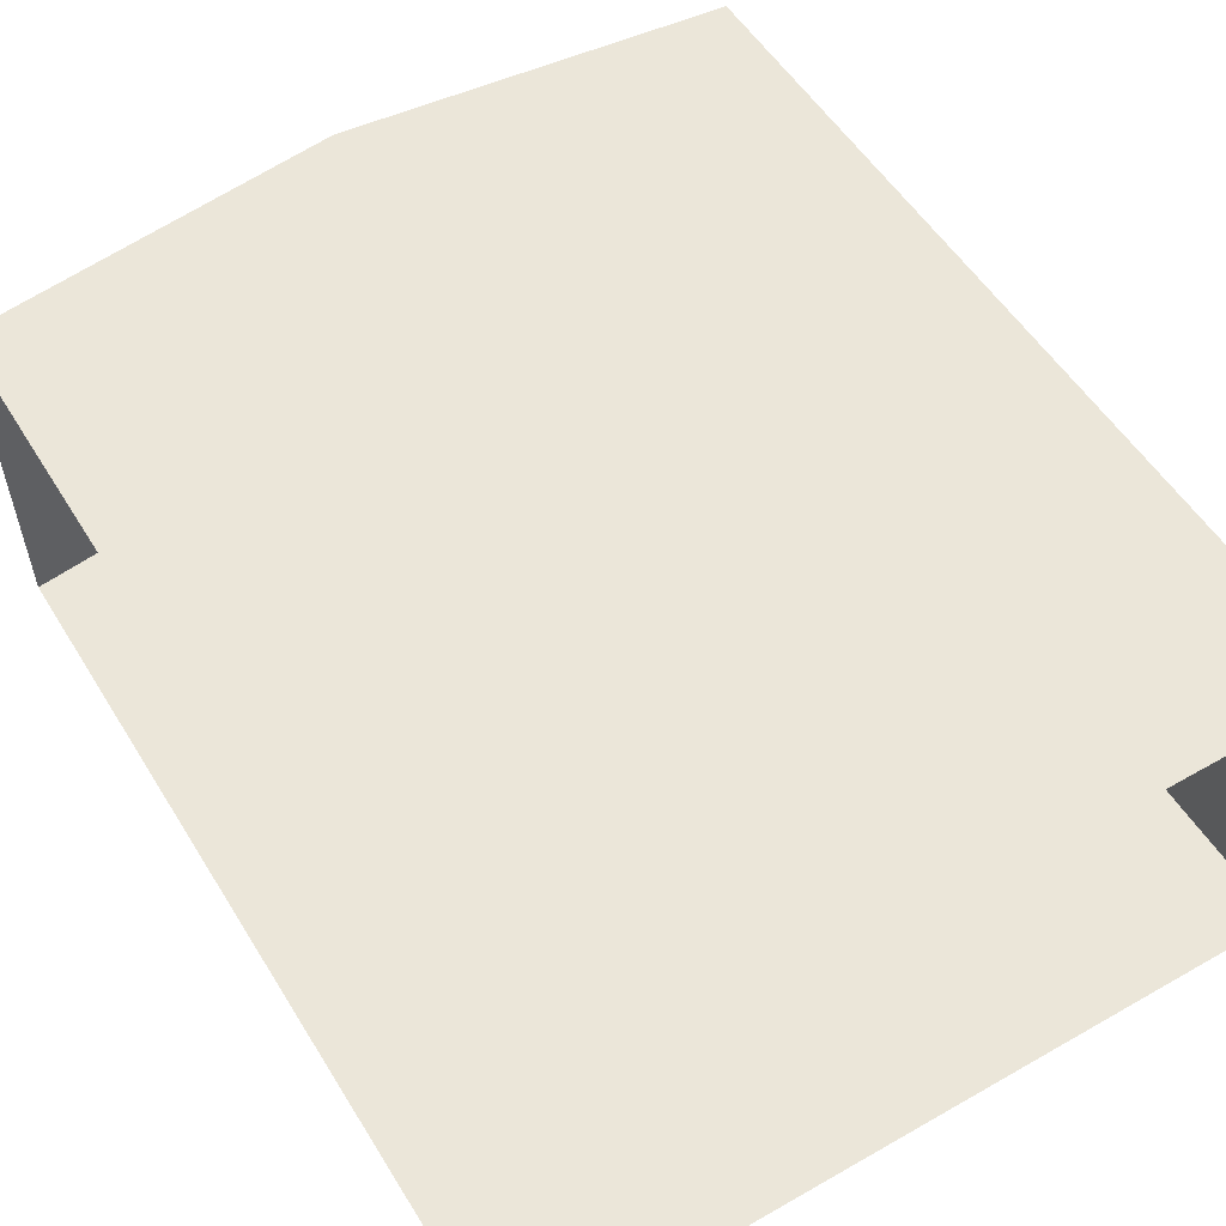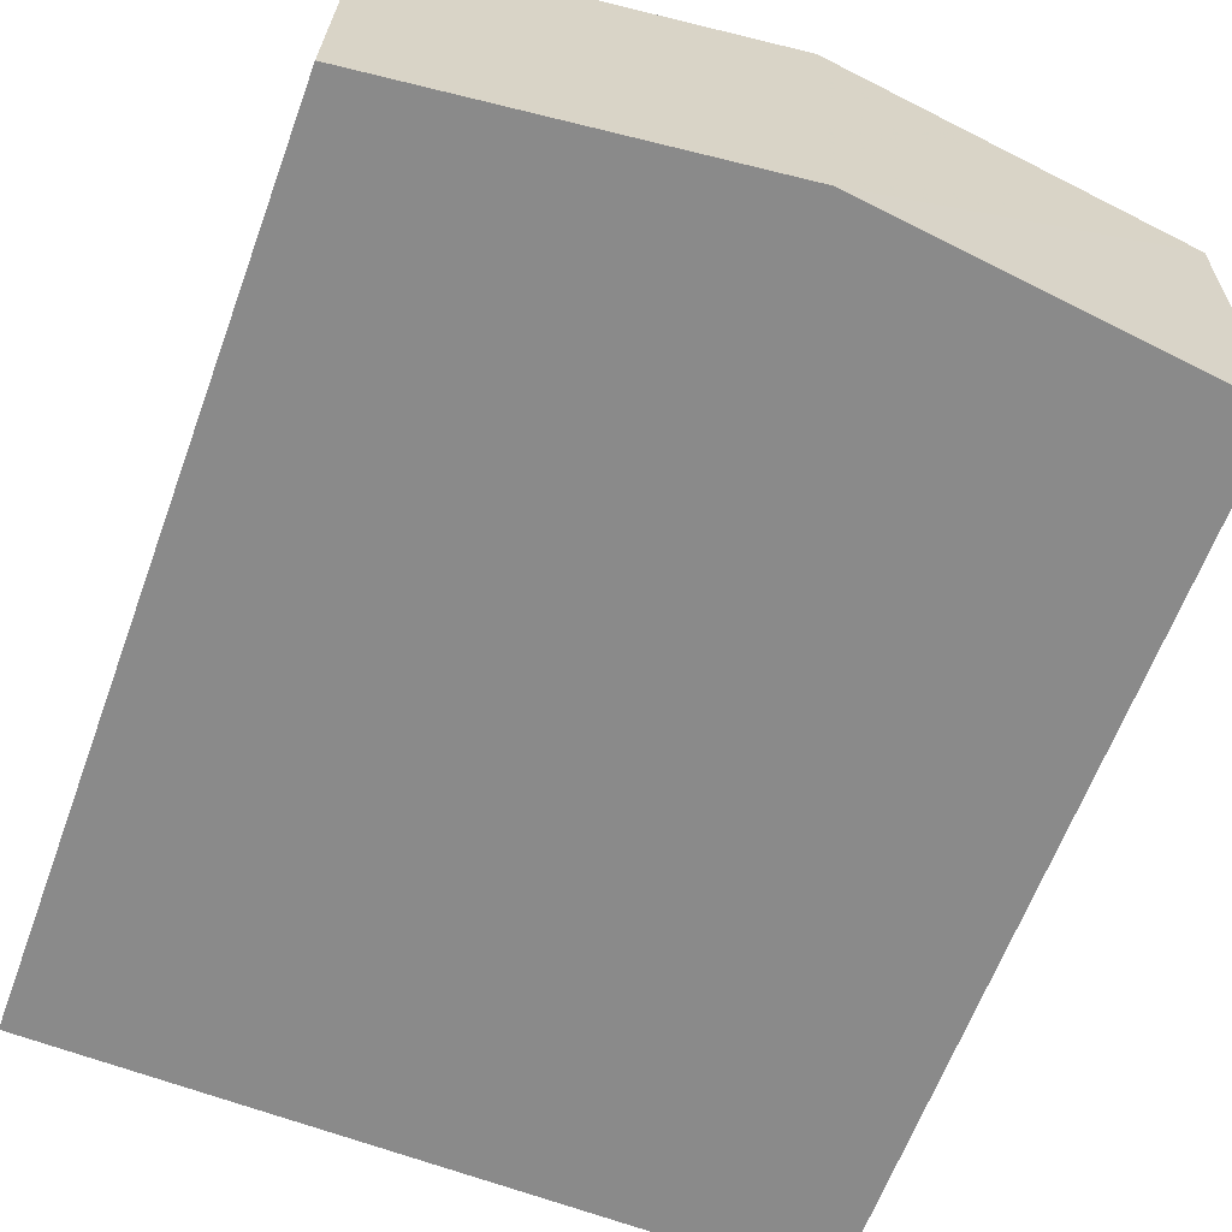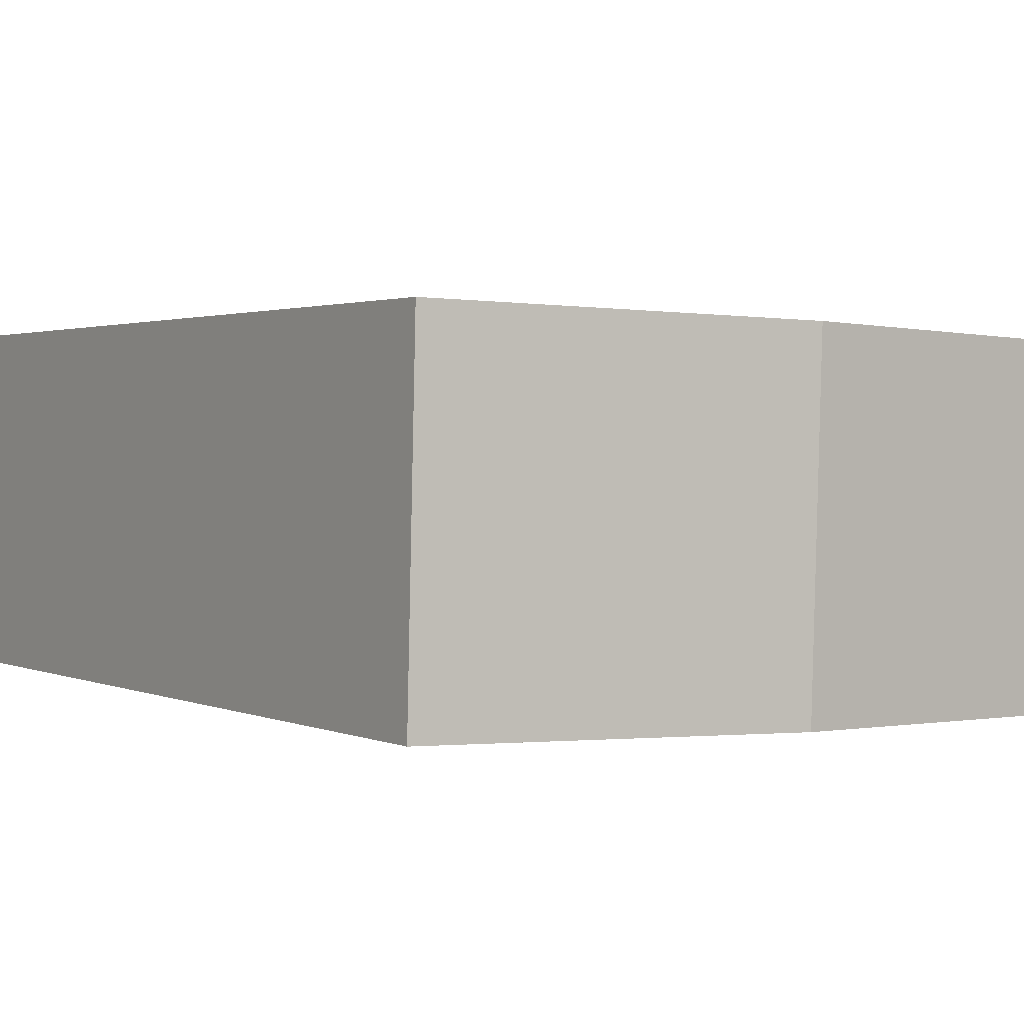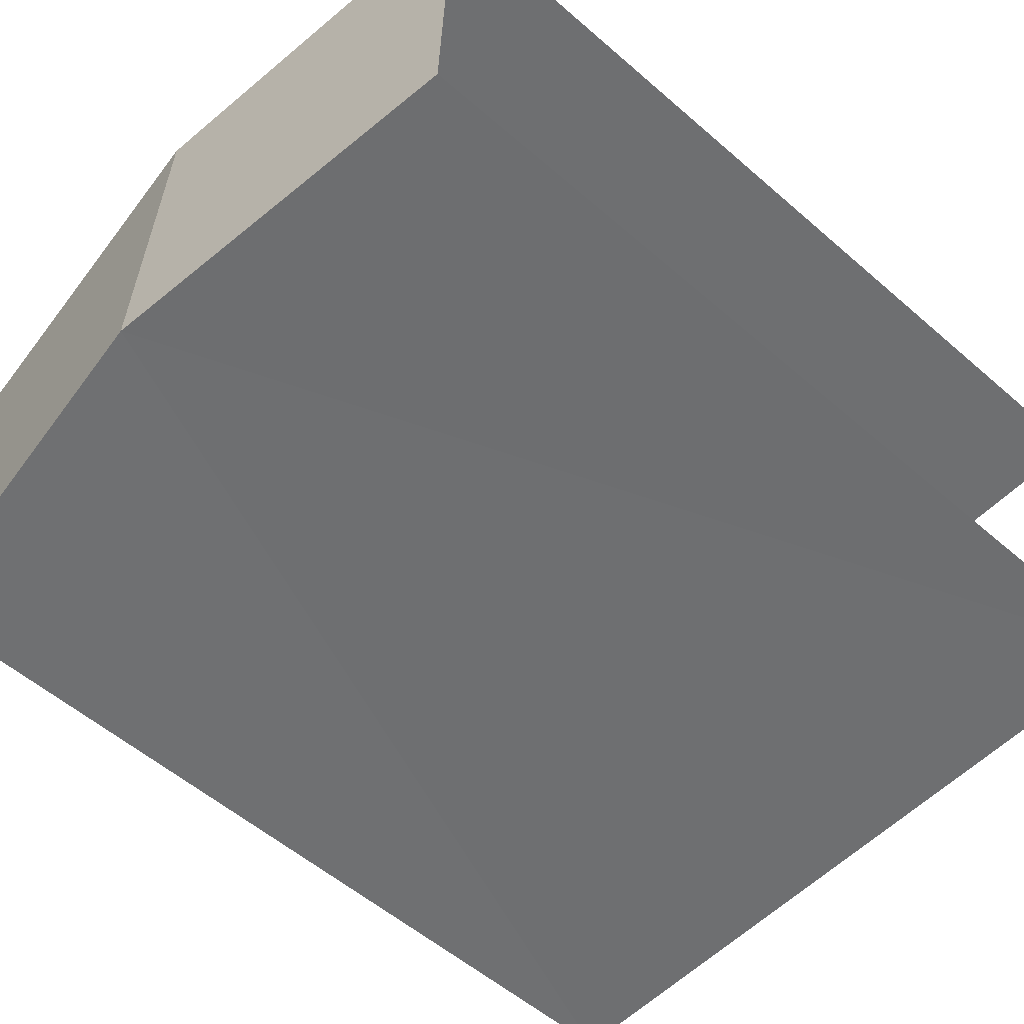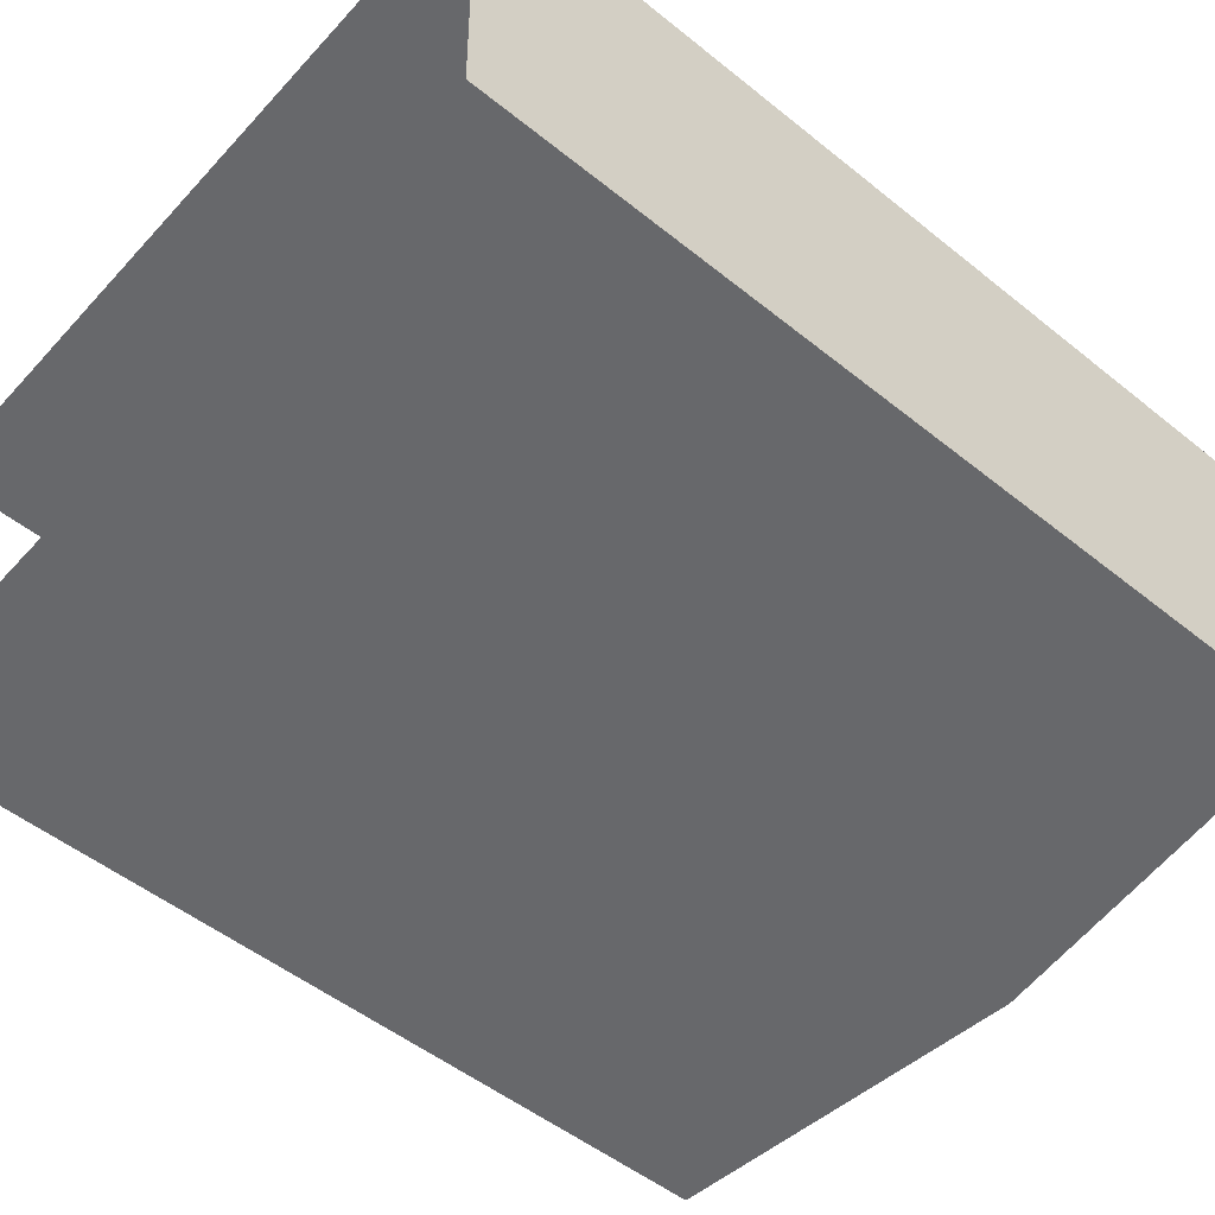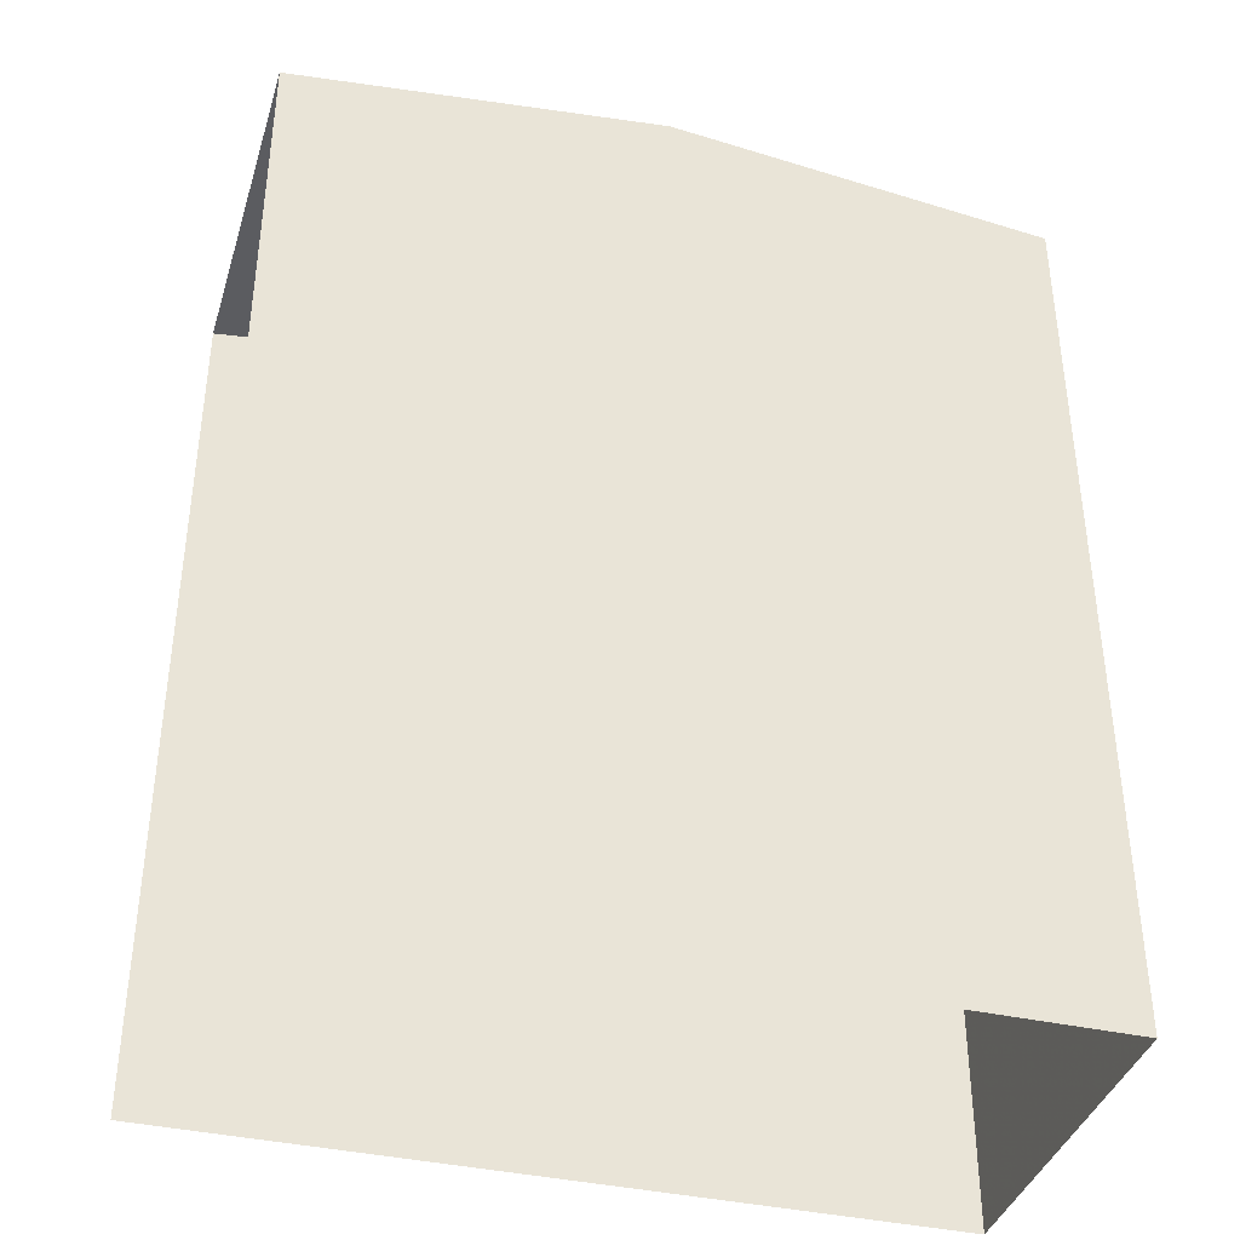
<metadata>
{"format":"obj","ext":"obj","renderer":"f3d","projection":"perspective","resolution":1024,"background":"white","views":[{"elev":53.0,"azim":149.2,"up":"+Y"},{"elev":-63.1,"azim":-20.1,"up":"+Y"},{"elev":1.8,"azim":-33.9,"up":"+Y"},{"elev":-55.8,"azim":47.7,"up":"+Y"},{"elev":-51.1,"azim":-131.2,"up":"+Y"},{"elev":-38.5,"azim":162.5,"up":"+Z"}]}
</metadata>
<code>
v -3.738e+05 -1.033e+05 27.61
v -3.738e+05 -1.033e+05 27.61
v -3.738e+05 -1.033e+05 27.61
v -3.738e+05 -1.033e+05 27.62
v -3.738e+05 -1.033e+05 37.69
v -3.738e+05 -1.033e+05 37.69
v -3.738e+05 -1.033e+05 38.19
v -3.738e+05 -1.033e+05 38.19
v -3.738e+05 -1.033e+05 37.69
v -3.738e+05 -1.033e+05 37.69
f 1 2 3
f 1 4 2
f 10 1 3
f 9 10 3
f 5 6 7
f 8 5 7
f 7 9 8
f 7 10 9
f 6 4 7
f 4 1 7
f 1 10 7
f 6 2 4
f 6 5 2
f 9 3 8
f 3 2 8
f 2 5 8

</code>
